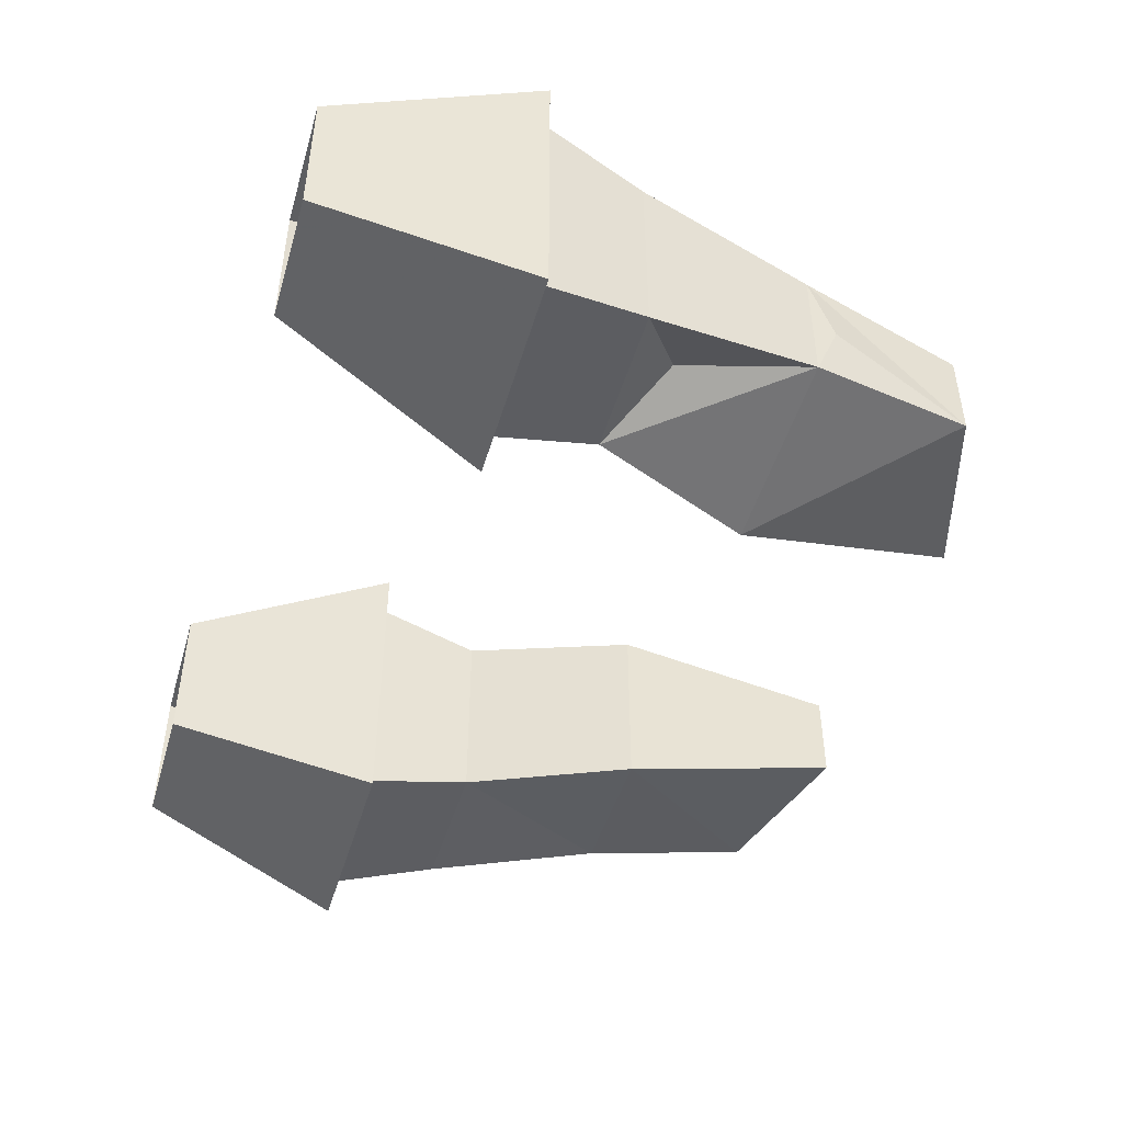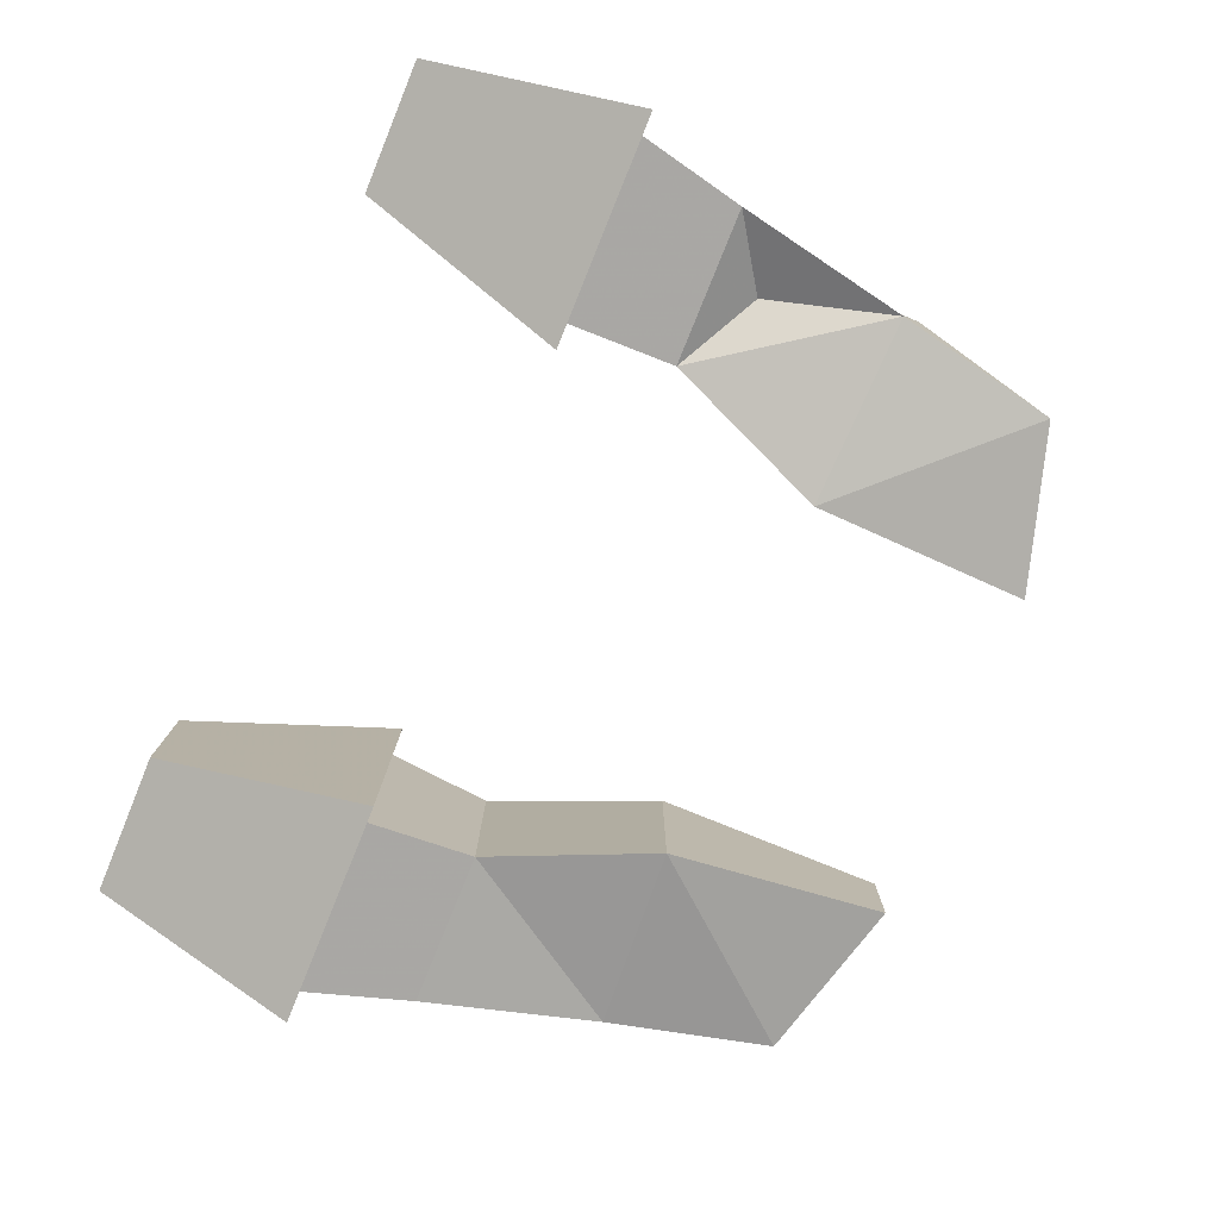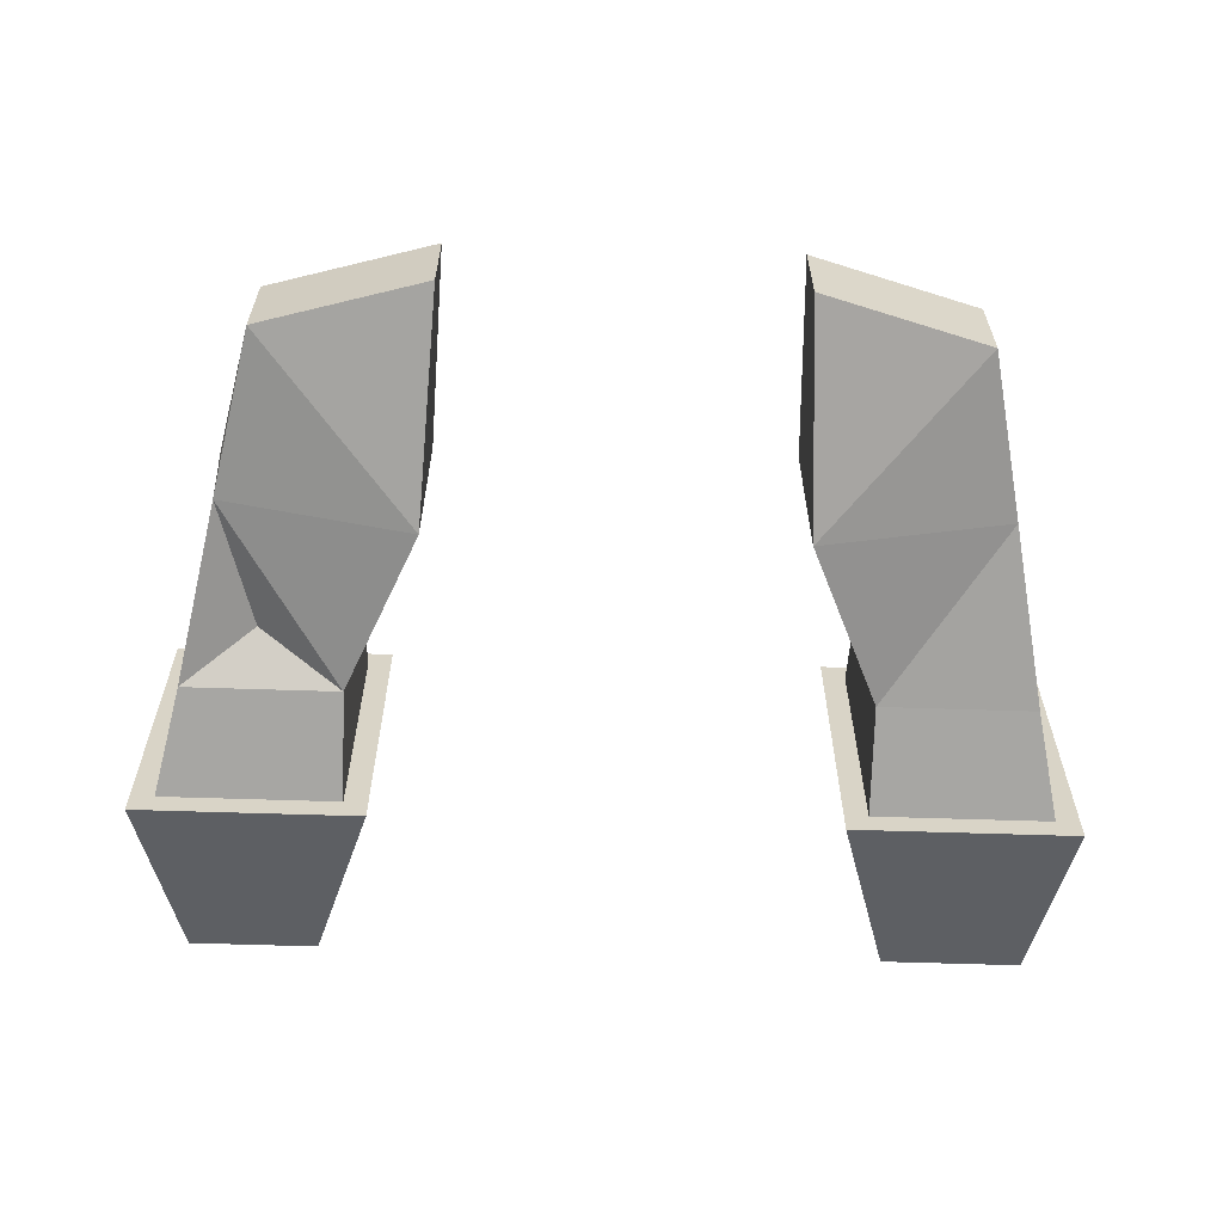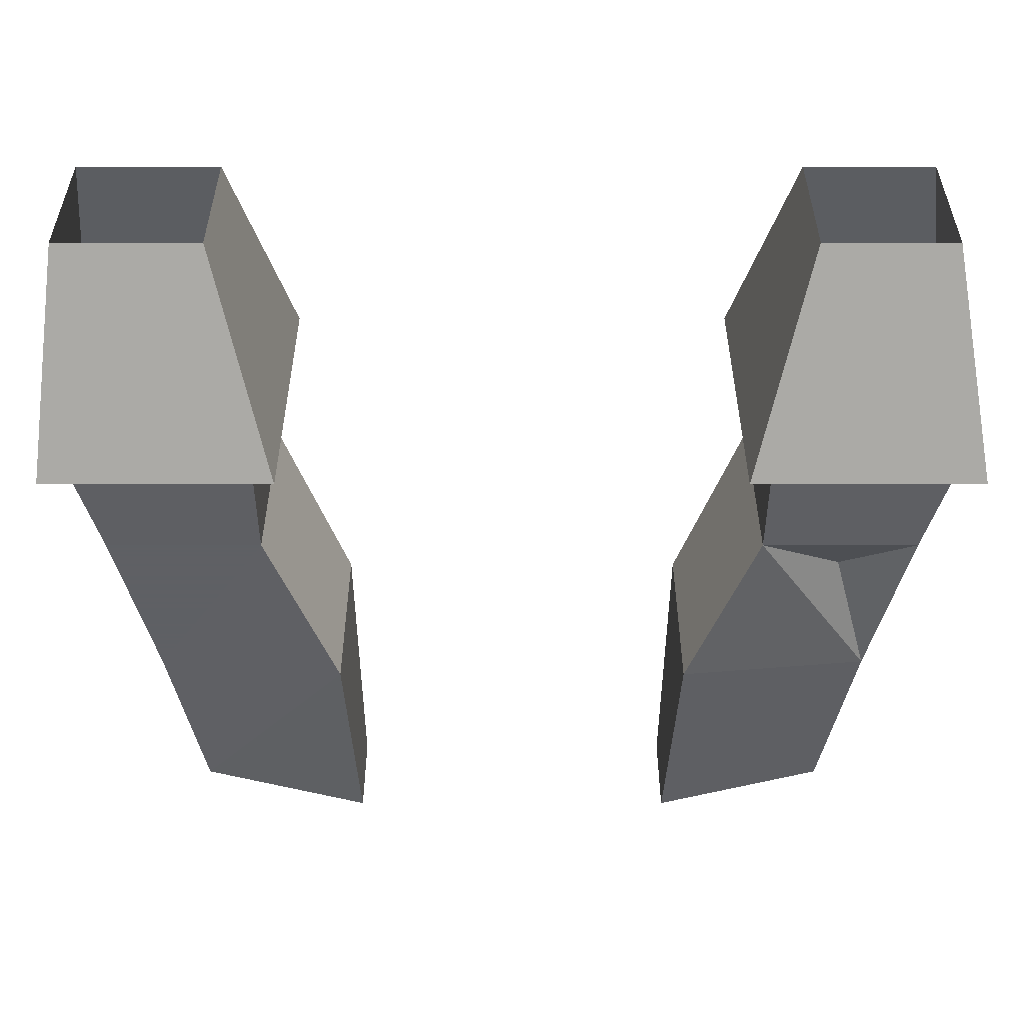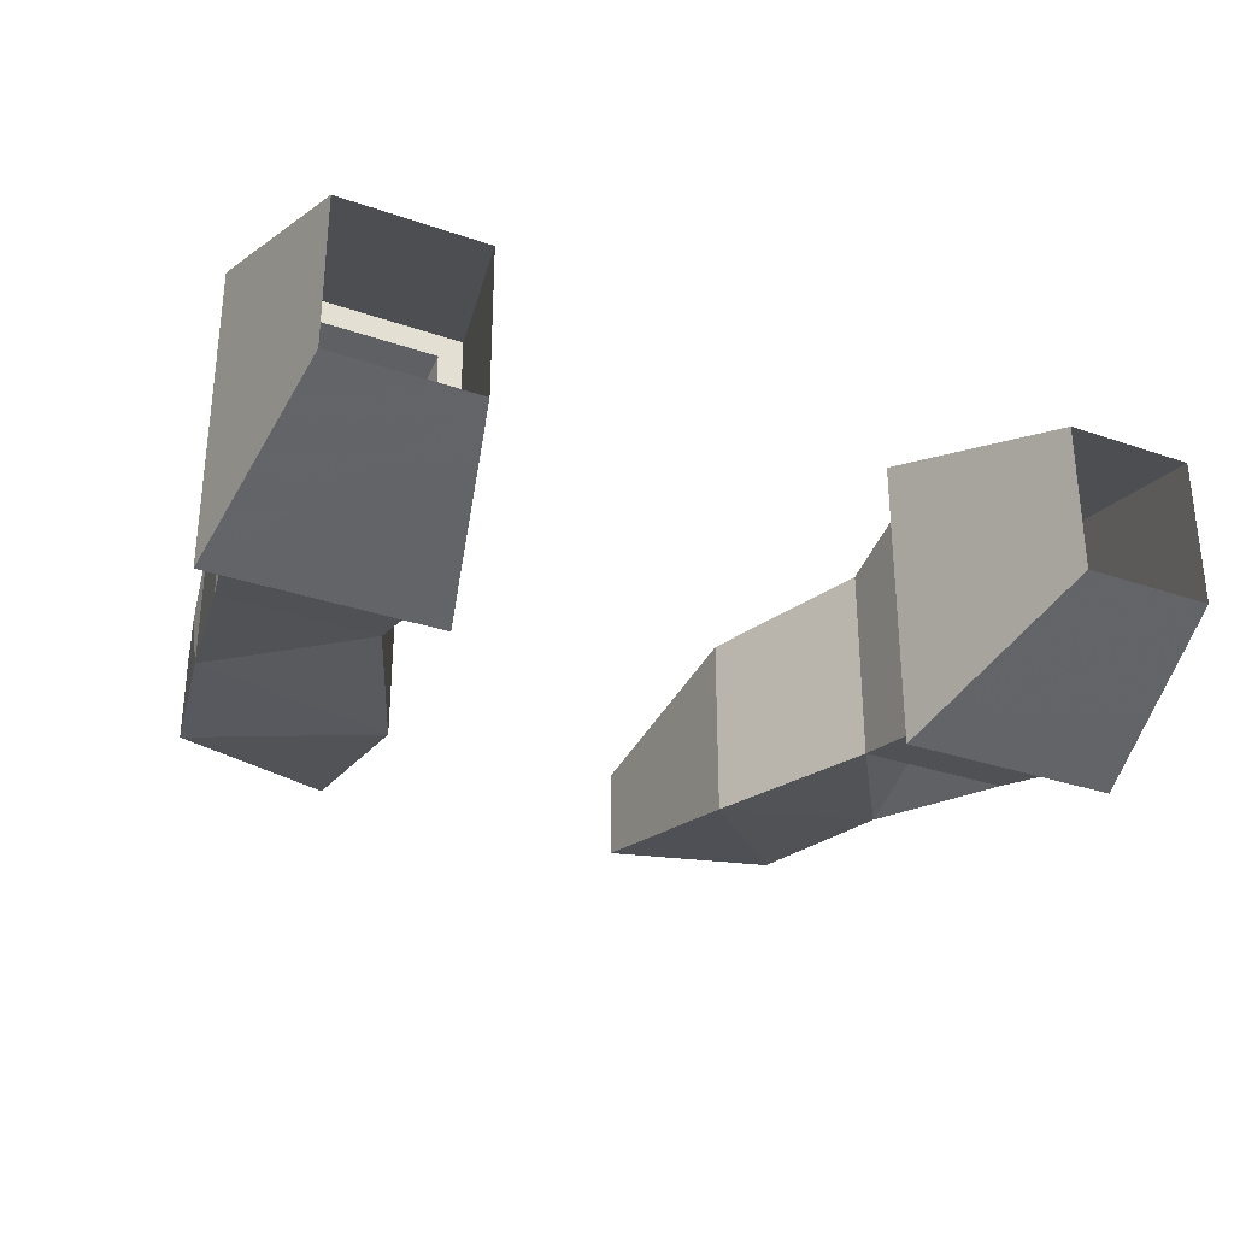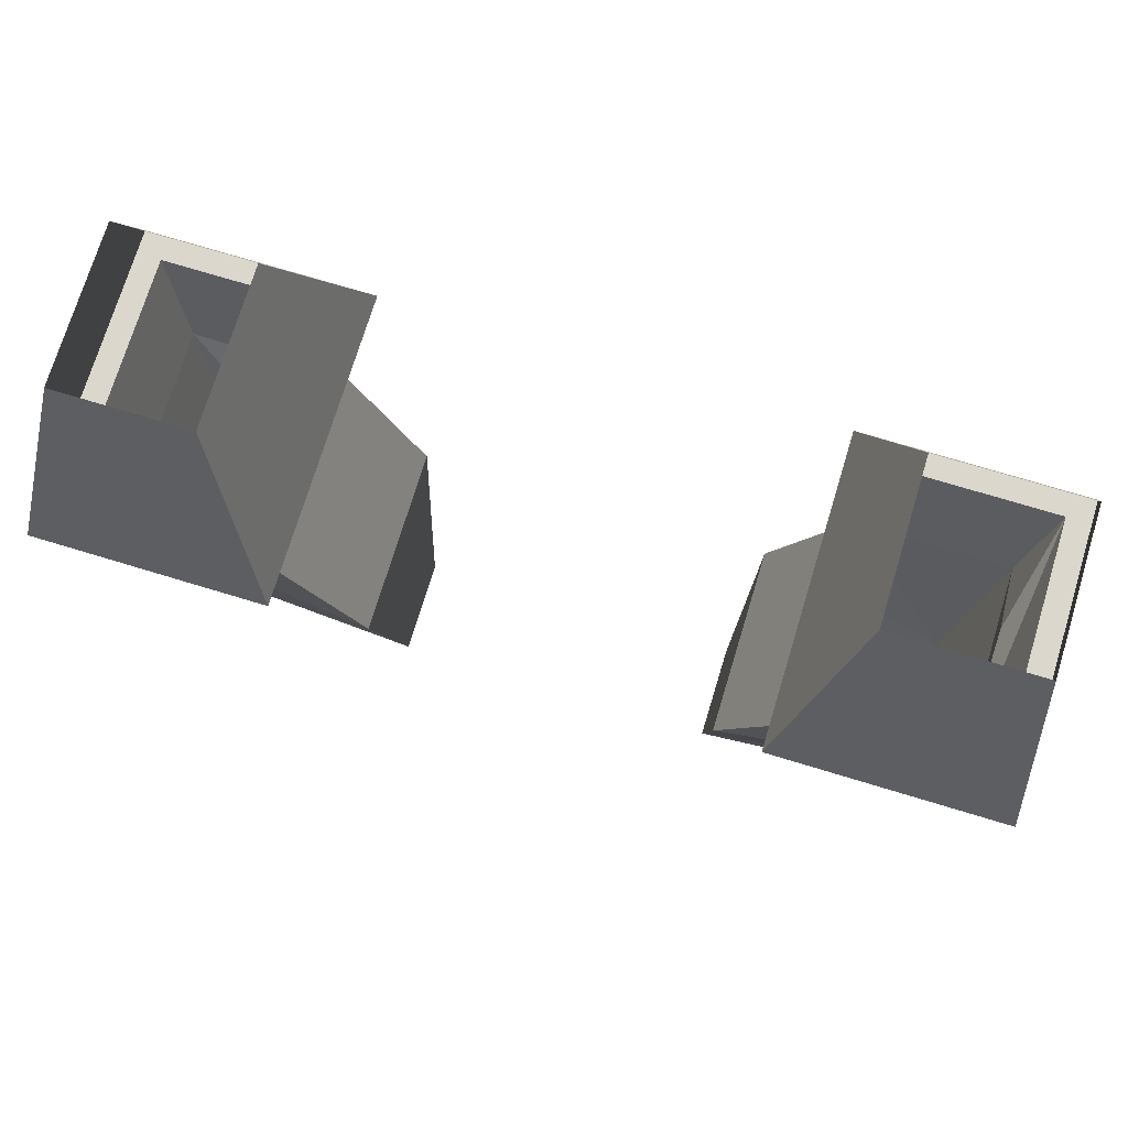
<metadata>
{"format":"obj","ext":"obj","renderer":"f3d","projection":"perspective","resolution":1024,"background":"white","views":[{"elev":-47.1,"azim":-106.2,"up":"+Z"},{"elev":-79.5,"azim":-112.1,"up":"+Z"},{"elev":-61.6,"azim":-1.9,"up":"+Z"},{"elev":35.5,"azim":-180.0,"up":"+Y"},{"elev":-31.6,"azim":154.0,"up":"+Z"},{"elev":73.1,"azim":16.9,"up":"+Y"}]}
</metadata>
<code>
v 0.1875 -0.8047 0.0625
v 0.1875 -0.8047 -0.03906
v 0.1484 -0.9453 -0.09375
v 0.1484 -0.9453 0.1094
v 0.2812 -0.8047 0.0625
v 0.2969 -0.9453 0.1094
v 0.2812 -0.8047 -0.03906
v 0.2969 -0.9453 -0.09375
v 0.2812 -0.9453 -0.07812
v 0.1641 -0.9453 -0.07812
v 0.1641 -0.9453 0.09375
v 0.2812 -0.9453 0.09375
v 0.2656 -1.016 0.07031
v 0.2656 -0.9922 -0.01562
v 0.2656 -1.016 -0.0625
v 0.1641 -1.016 -0.0625
v 0.1641 -1.016 0.07031
v -0.1484 -0.9453 0.1094
v -0.1484 -0.9453 -0.09375
v -0.1875 -0.8047 -0.03906
v -0.1875 -0.8047 0.0625
v -0.2969 -0.9453 0.1094
v -0.2812 -0.9453 0.09375
v -0.1641 -0.9453 0.09375
v -0.1641 -0.9453 -0.07812
v -0.2969 -0.9453 -0.09375
v -0.2734 -0.8047 -0.03906
v -0.2734 -0.8047 0.0625
v -0.2812 -0.9453 -0.07812
v -0.2656 -1.016 0.07031
v -0.1641 -1.016 0.07031
v -0.1641 -1.016 -0.0625
v -0.1172 -1.125 0.0625
v -0.2422 -1.133 0.04688
v -0.1094 -1.273 0.03125
v -0.1172 -1.125 -0.0625
v -0.2422 -1.133 -0.03906
v -0.2188 -1.047 -0.03906
v -0.2656 -1.016 -0.0625
v -0.2422 -1.148 0
v -0.2188 -1.242 -0.03125
v -0.2188 -1.242 0.03125
v -0.1094 -1.273 -0.03125
v 0.1172 -1.125 0.0625
v 0.2422 -1.133 0.04688
v 0.2422 -1.133 -0.03906
v 0.1172 -1.125 -0.0625
v 0.1094 -1.273 0.03125
v 0.2188 -1.242 0.03125
v 0.2188 -1.242 -0.03125
v 0.2422 -1.148 0
v 0.1094 -1.273 -0.03125
f 1 2 3
f 1 3 4
f 1 4 5
f 5 4 6
f 5 6 7
f 7 6 8
f 7 8 2
f 2 8 3
f 18 19 20
f 18 20 21
f 18 21 22
f 19 26 27
f 19 27 20
f 22 21 28
f 22 28 26
f 26 28 27
f 3 8 9
f 3 9 10
f 3 10 4
f 4 10 11
f 4 11 6
f 6 11 12
f 6 12 8
f 8 12 9
f 9 12 13
f 9 14 15
f 9 15 16
f 9 16 10
f 10 16 11
f 11 16 17
f 11 17 13
f 11 13 12
f 18 22 23
f 18 23 24
f 18 24 19
f 19 24 25
f 19 25 26
f 22 26 29
f 22 29 23
f 23 29 30
f 23 30 24
f 24 30 31
f 24 31 32
f 24 32 25
f 25 32 29
f 25 29 26
f 33 31 30
f 33 30 34
f 33 34 35
f 33 35 36
f 33 36 32
f 33 32 31
f 32 36 37
f 32 37 38
f 32 39 29
f 29 39 30
f 30 39 37
f 30 37 34
f 34 37 40
f 34 40 41
f 34 41 42
f 34 42 35
f 35 42 43
f 35 43 36
f 36 43 41
f 36 41 37
f 43 42 41
f 13 17 44
f 13 44 45
f 13 45 46
f 13 46 15
f 13 15 14
f 46 47 16
f 46 16 15
f 44 17 16
f 44 16 47
f 44 47 48
f 44 48 45
f 45 48 49
f 45 49 50
f 45 50 51
f 45 51 46
f 46 50 47
f 47 50 52
f 47 52 48
f 48 52 49
f 49 52 50
f 37 39 38
f 9 13 14
f 32 38 39
f 37 41 40
f 46 51 50

</code>
